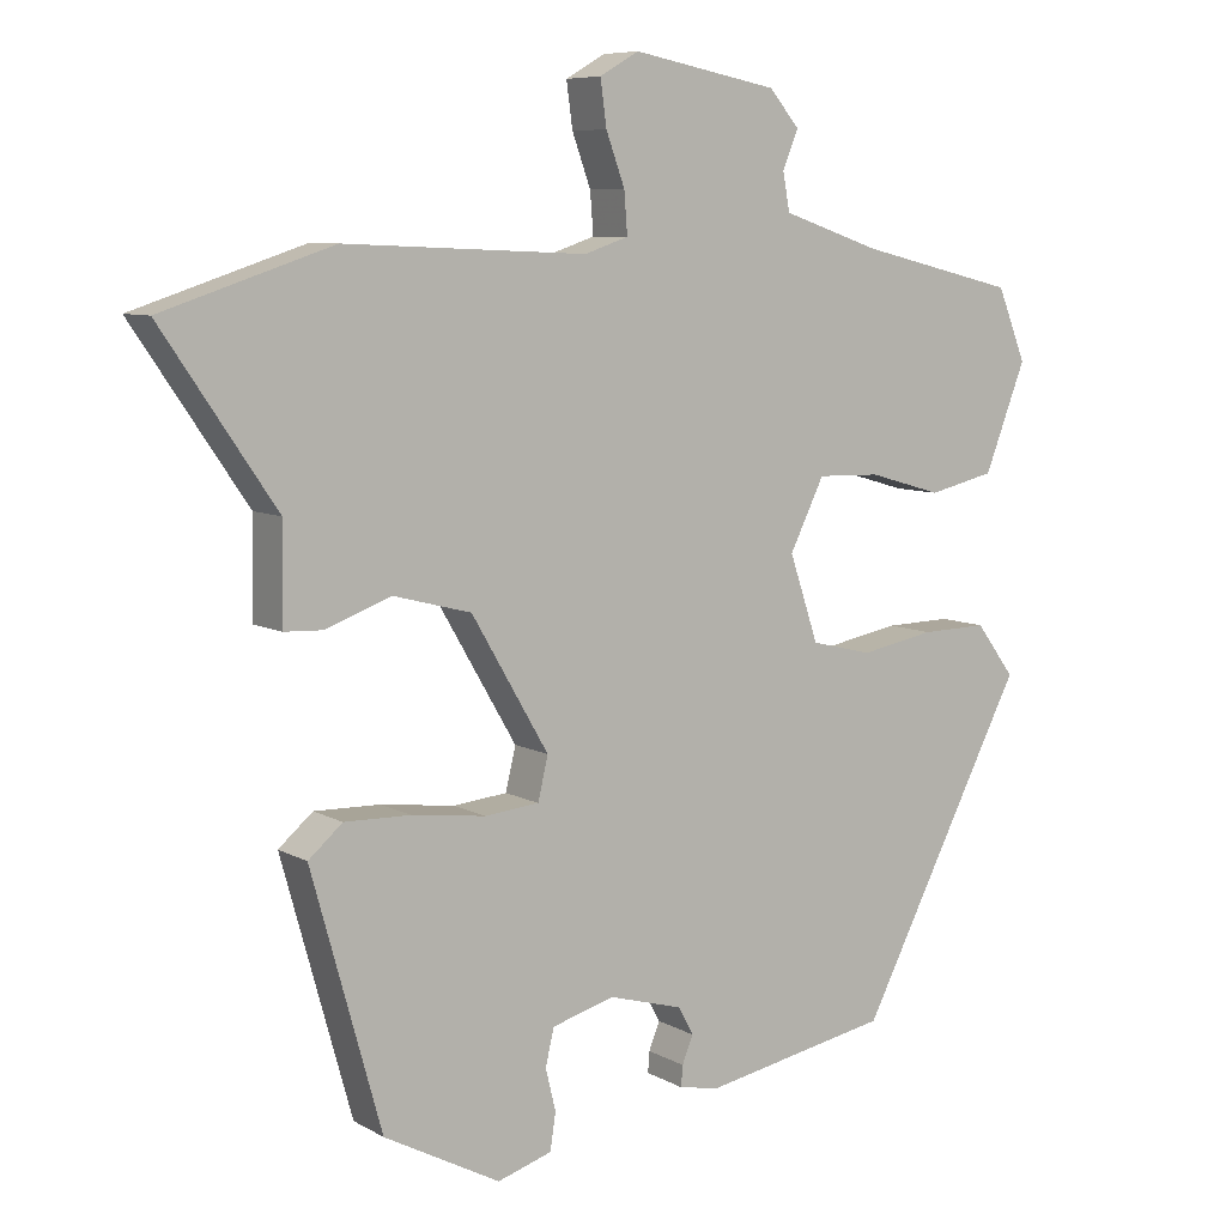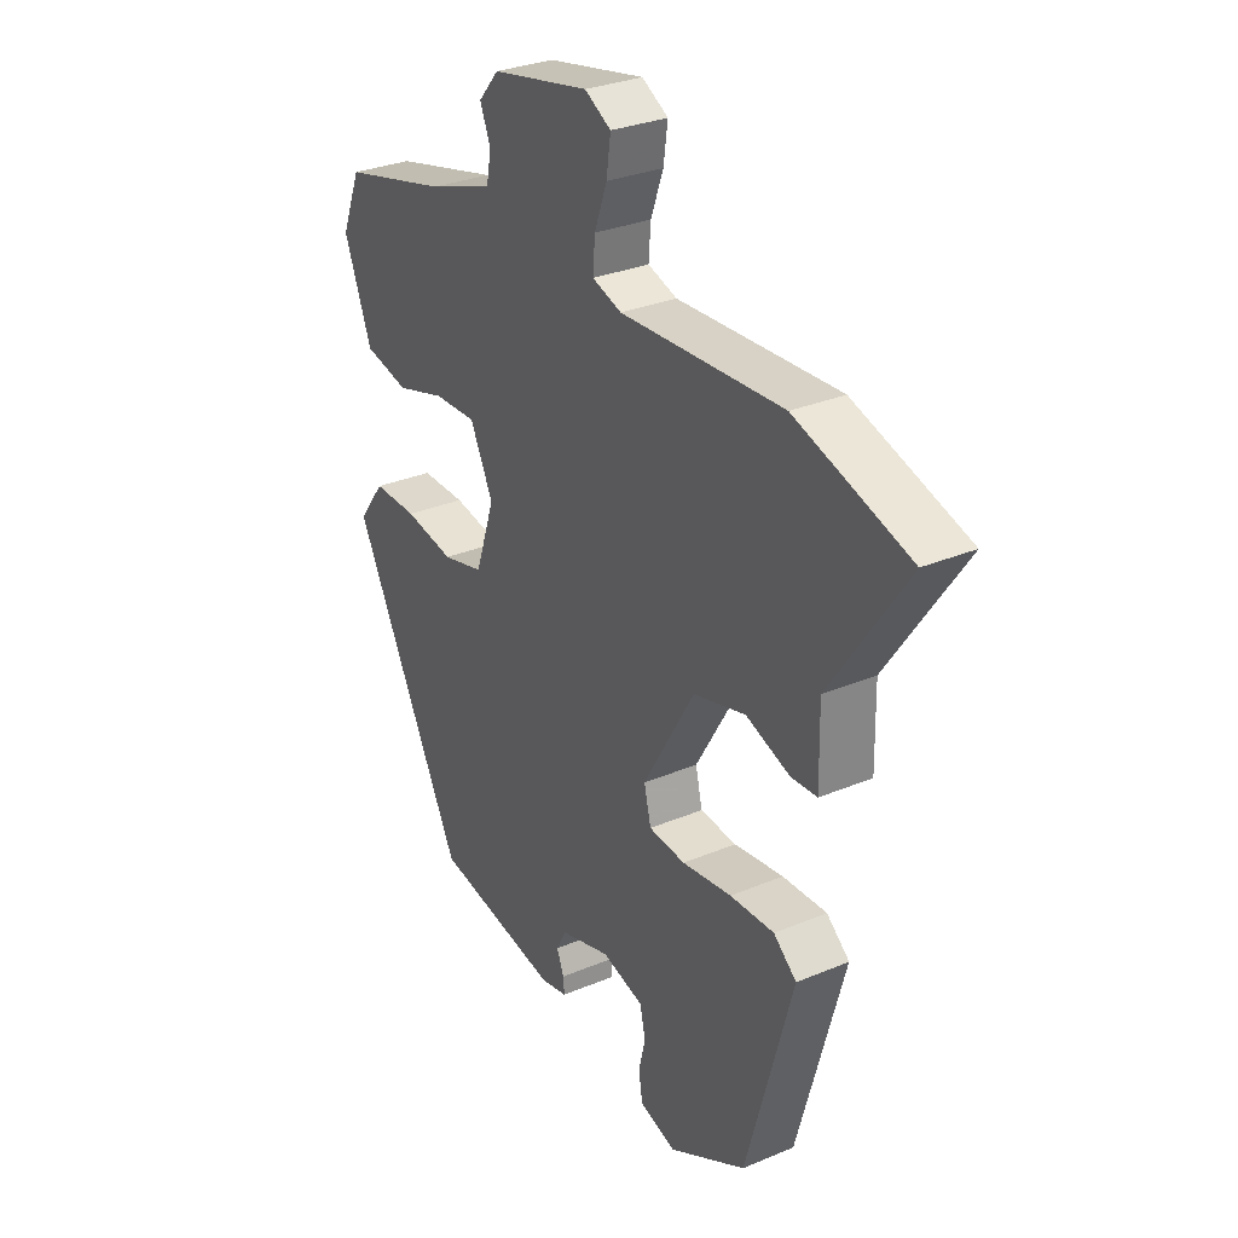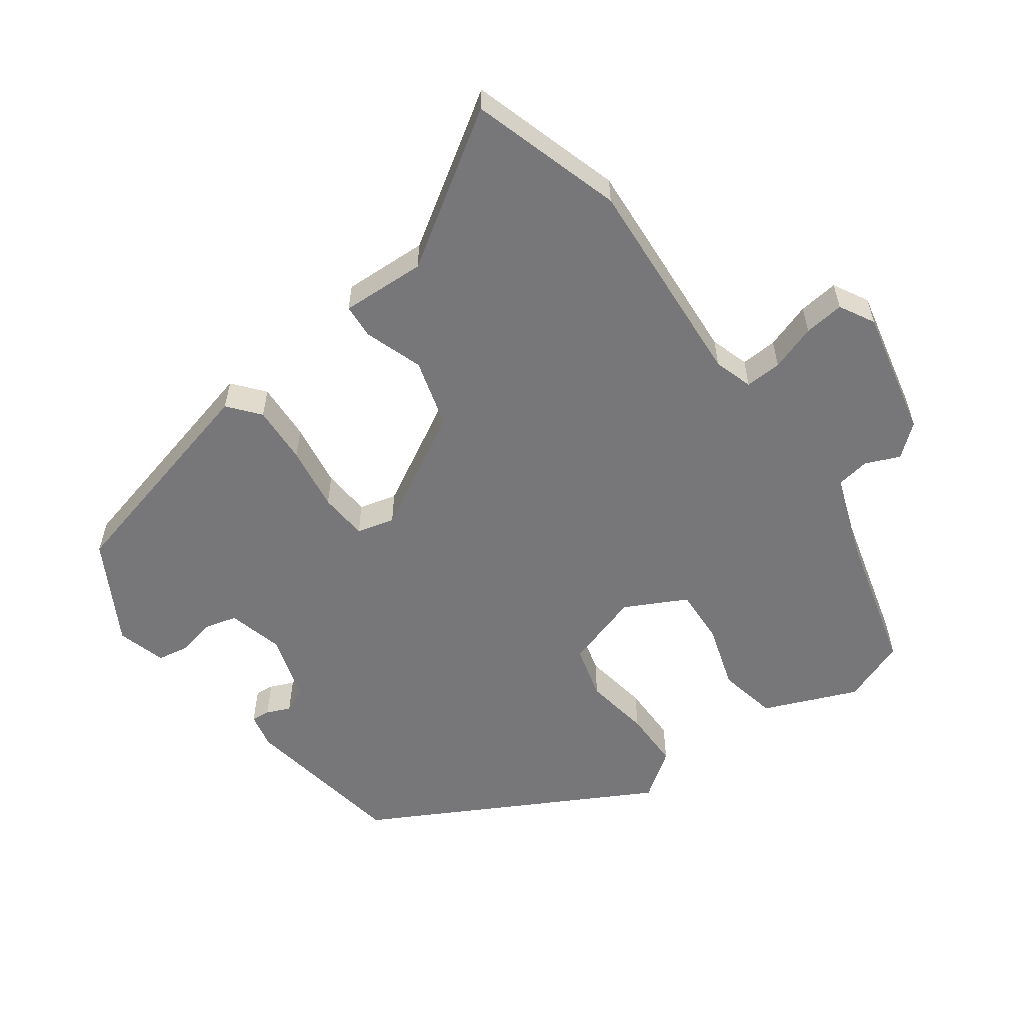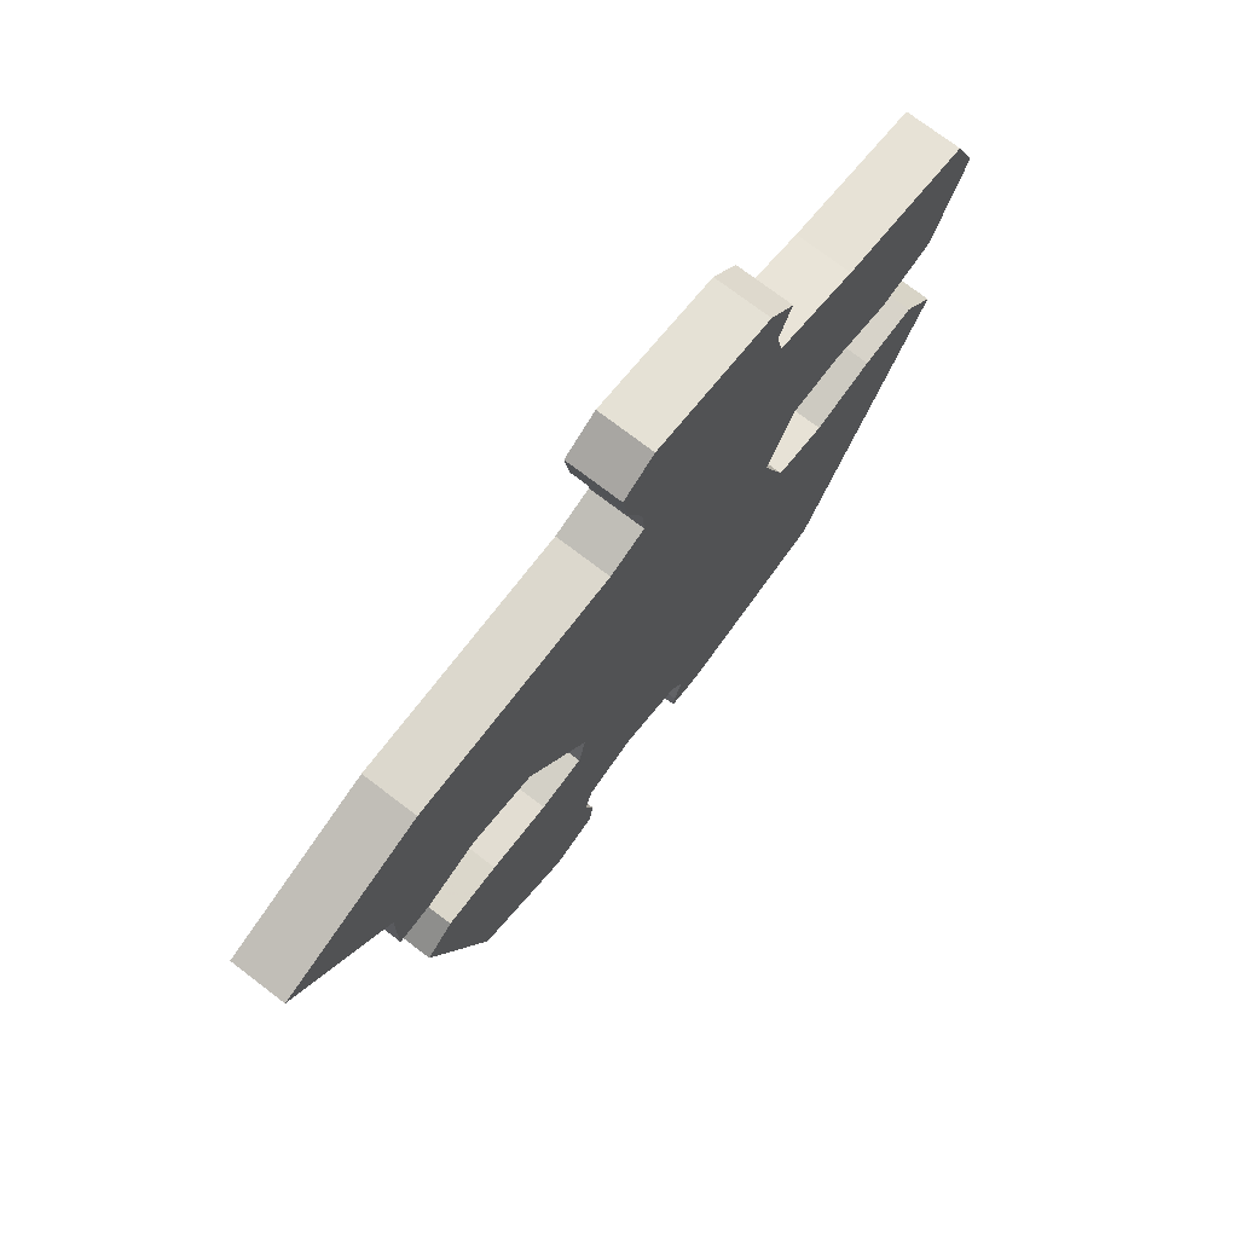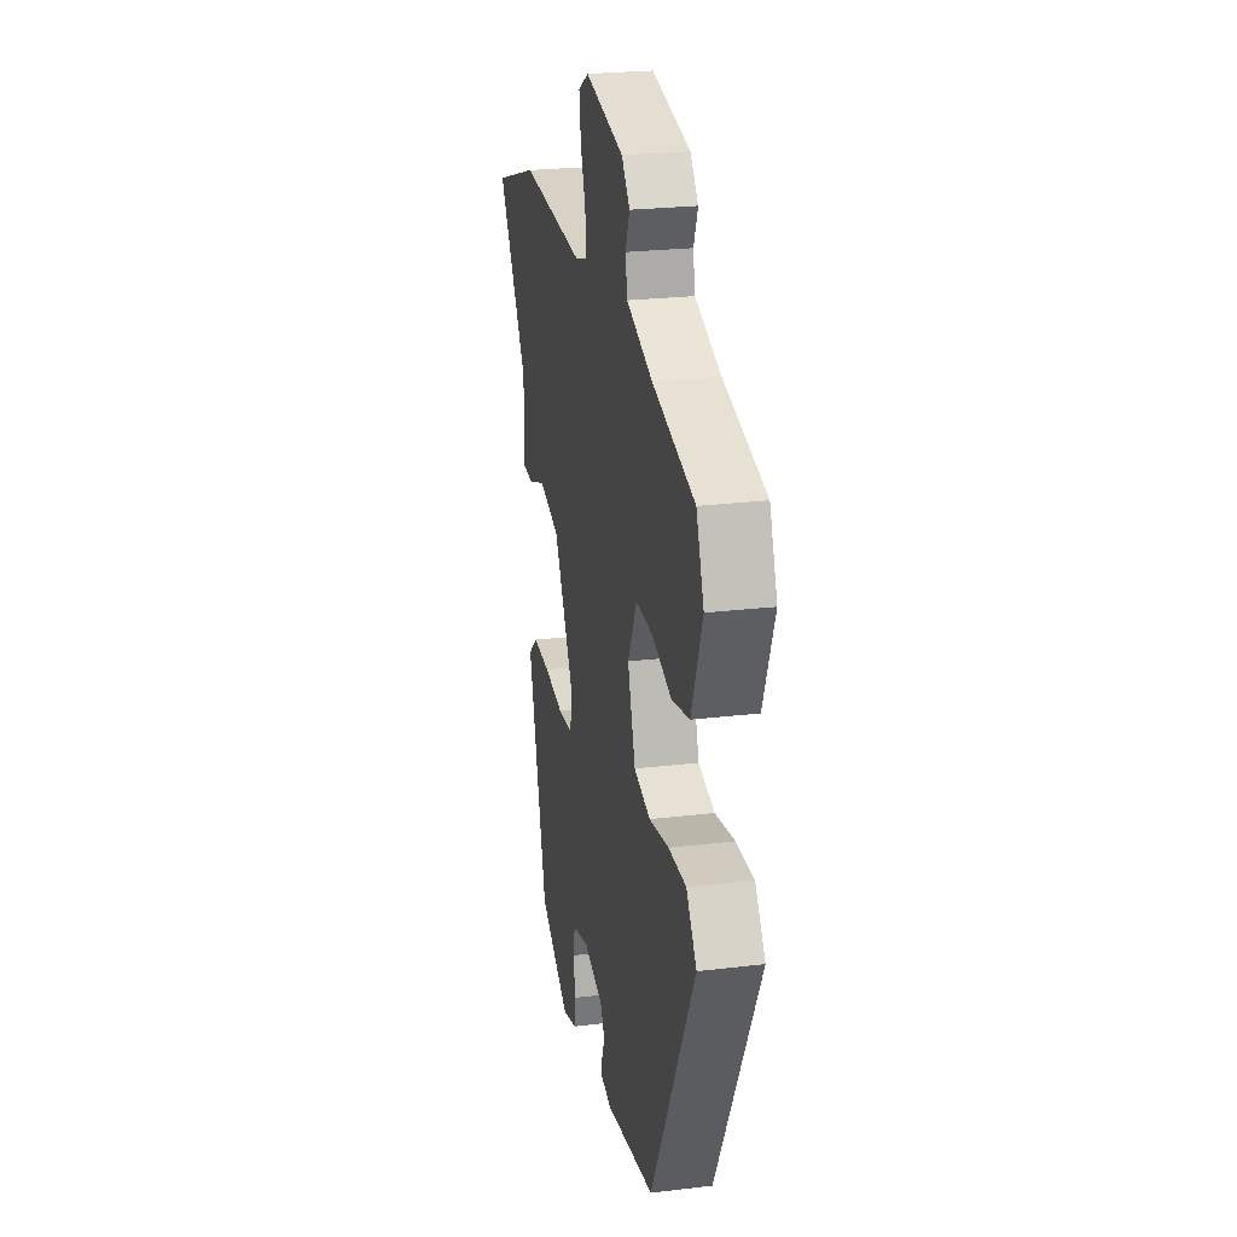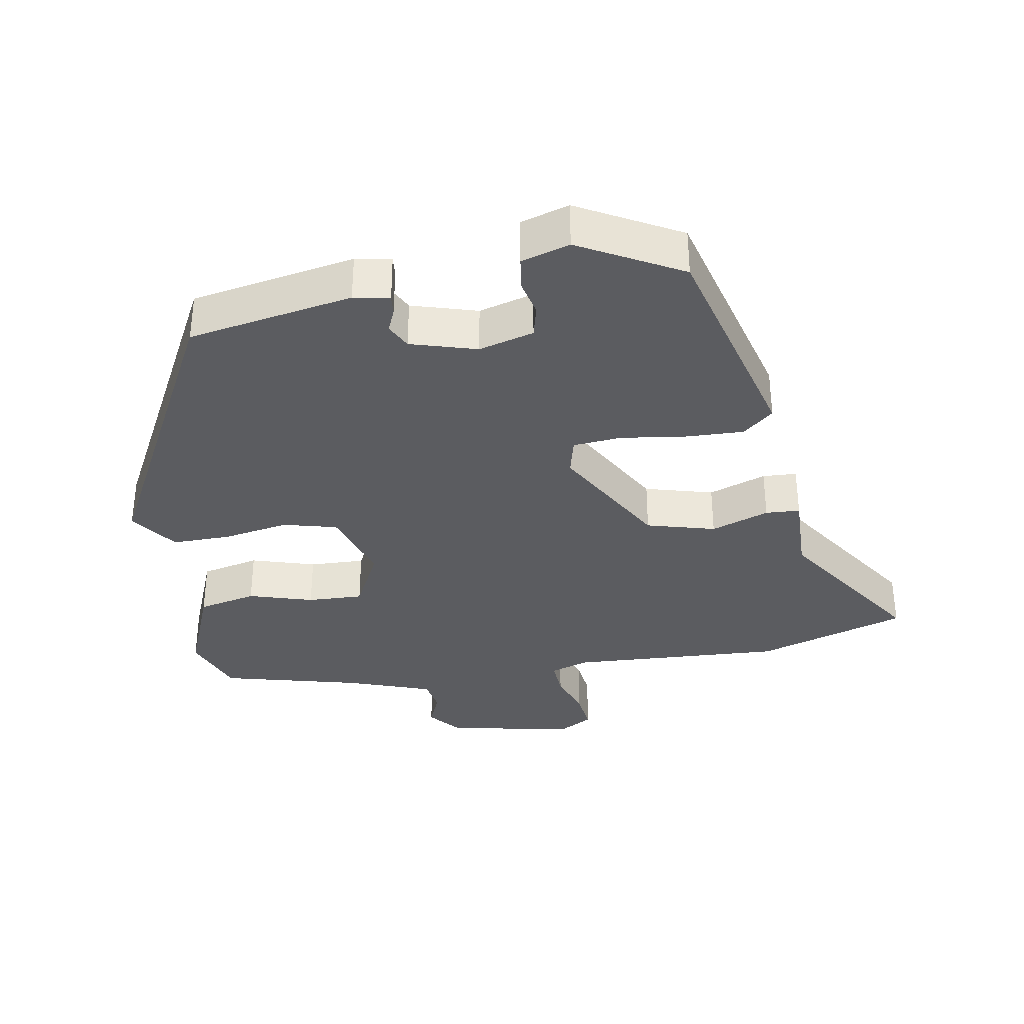
<metadata>
{"format":"obj","ext":"obj","renderer":"f3d","projection":"perspective","resolution":1024,"background":"white","views":[{"elev":7.7,"azim":-33.6,"up":"+Z"},{"elev":29.9,"azim":-121.7,"up":"+Z"},{"elev":-57.2,"azim":-55.4,"up":"+Y"},{"elev":74.7,"azim":-52.7,"up":"+Z"},{"elev":24.8,"azim":78.9,"up":"+Z"},{"elev":-35.1,"azim":-170.9,"up":"+Y"}]}
</metadata>
<code>
v -0.648 0.07 0.451
v -0.43 0.07 0.523
v -0.119 0.07 0.51
v -0.063 0.07 0.529
v -0.067 0.07 0.582
v -0.091 0.07 0.648
v -0.099 0.07 0.706
v -0.049 0.07 0.735
v 0.137 0.07 0.699
v 0.176 0.07 0.654
v 0.156 0.07 0.604
v 0.165 0.07 0.556
v 0.29 0.07 0.514
v 0.493 0.07 0.465
v 0.53 0.07 0.373
v 0.477 0.07 0.236
v 0.392 0.07 0.216
v 0.298 0.07 0.243
v 0.217 0.07 0.245
v 0.173 0.07 0.155
v 0.21 0.07 0.045
v 0.289 0.07 0.026
v 0.384 0.07 0.044
v 0.469 0.07 0.046
v 0.519 0.07 -0.021
v 0.306 0.07 -0.437
v 0.067 0.07 -0.483
v 0.015 0.07 -0.473
v 0.017 0.07 -0.446
v 0.031 0.07 -0.411
v 0.012 0.07 -0.375
v -0.084 0.07 -0.348
v -0.164 0.07 -0.371
v -0.175 0.07 -0.418
v -0.162 0.07 -0.472
v -0.169 0.07 -0.519
v -0.239 0.07 -0.541
v -0.388 0.07 -0.462
v -0.478 0.07 -0.138
v -0.434 0.07 -0.1
v -0.349 0.07 -0.102
v -0.254 0.07 -0.114
v -0.184 0.07 -0.107
v -0.171 0.07 -0.052
v -0.27 0.07 0.117
v -0.37 0.07 0.143
v -0.454 0.07 0.112
v -0.504 0.07 0.114
v -0.502 0.07 0.237
v -0.648 0 0.451
v -0.43 0 0.523
v -0.119 0 0.51
v -0.063 0 0.529
v -0.067 0 0.582
v -0.091 0 0.648
v -0.099 0 0.706
v -0.049 0 0.735
v 0.137 0 0.699
v 0.176 0 0.654
v 0.156 0 0.604
v 0.165 0 0.556
v 0.29 0 0.514
v 0.493 0 0.465
v 0.53 0 0.373
v 0.477 0 0.236
v 0.392 0 0.216
v 0.298 0 0.243
v 0.217 0 0.245
v 0.173 0 0.155
v 0.21 0 0.045
v 0.289 0 0.026
v 0.384 0 0.044
v 0.469 0 0.046
v 0.519 0 -0.021
v 0.306 0 -0.437
v 0.067 0 -0.483
v 0.015 0 -0.473
v 0.017 0 -0.446
v 0.031 0 -0.411
v 0.012 0 -0.375
v -0.084 0 -0.348
v -0.164 0 -0.371
v -0.175 0 -0.418
v -0.162 0 -0.472
v -0.169 0 -0.519
v -0.239 0 -0.541
v -0.388 0 -0.462
v -0.478 0 -0.138
v -0.434 0 -0.1
v -0.349 0 -0.102
v -0.254 0 -0.114
v -0.184 0 -0.107
v -0.171 0 -0.052
v -0.27 0 0.117
v -0.37 0 0.143
v -0.454 0 0.112
v -0.504 0 0.114
v -0.502 0 0.237
f 46 47 48 49
f 45 46 49 1
f 39 40 41 42
f 39 42 43
f 38 39 43
f 37 38 43
f 34 35 36 37
f 33 34 37 43
f 32 33 43 44
f 27 28 29 30
f 25 26 27 30
f 25 30 31
f 22 23 24 25
f 22 25 31 32
f 15 16 17 18
f 13 14 15 18
f 12 13 18 19
f 11 12 19 20
f 9 10 11
f 8 9 11 20
f 5 6 7 8
f 4 5 8 20
f 45 1 2 3
f 44 45 3 4
f 21 22 32 44
f 4 20 21 44
f 98 97 96 95
f 50 98 95 94
f 91 90 89 88
f 92 91 88
f 92 88 87
f 92 87 86
f 86 85 84 83
f 92 86 83 82
f 93 92 82 81
f 79 78 77 76
f 79 76 75 74
f 80 79 74
f 74 73 72 71
f 81 80 74 71
f 67 66 65 64
f 67 64 63 62
f 68 67 62 61
f 69 68 61 60
f 60 59 58
f 69 60 58 57
f 57 56 55 54
f 69 57 54 53
f 52 51 50 94
f 53 52 94 93
f 93 81 71 70
f 93 70 69 53
f 1 50 51 2
f 2 51 52 3
f 3 52 53 4
f 4 53 54 5
f 5 54 55 6
f 6 55 56 7
f 7 56 57 8
f 8 57 58 9
f 9 58 59 10
f 10 59 60 11
f 11 60 61 12
f 12 61 62 13
f 13 62 63 14
f 14 63 64 15
f 15 64 65 16
f 16 65 66 17
f 17 66 67 18
f 18 67 68 19
f 19 68 69 20
f 20 69 70 21
f 21 70 71 22
f 22 71 72 23
f 23 72 73 24
f 24 73 74 25
f 25 74 75 26
f 26 75 76 27
f 27 76 77 28
f 28 77 78 29
f 29 78 79 30
f 30 79 80 31
f 31 80 81 32
f 32 81 82 33
f 33 82 83 34
f 34 83 84 35
f 35 84 85 36
f 36 85 86 37
f 37 86 87 38
f 38 87 88 39
f 39 88 89 40
f 40 89 90 41
f 41 90 91 42
f 42 91 92 43
f 43 92 93 44
f 44 93 94 45
f 45 94 95 46
f 46 95 96 47
f 47 96 97 48
f 48 97 98 49
f 49 98 50 1

</code>
